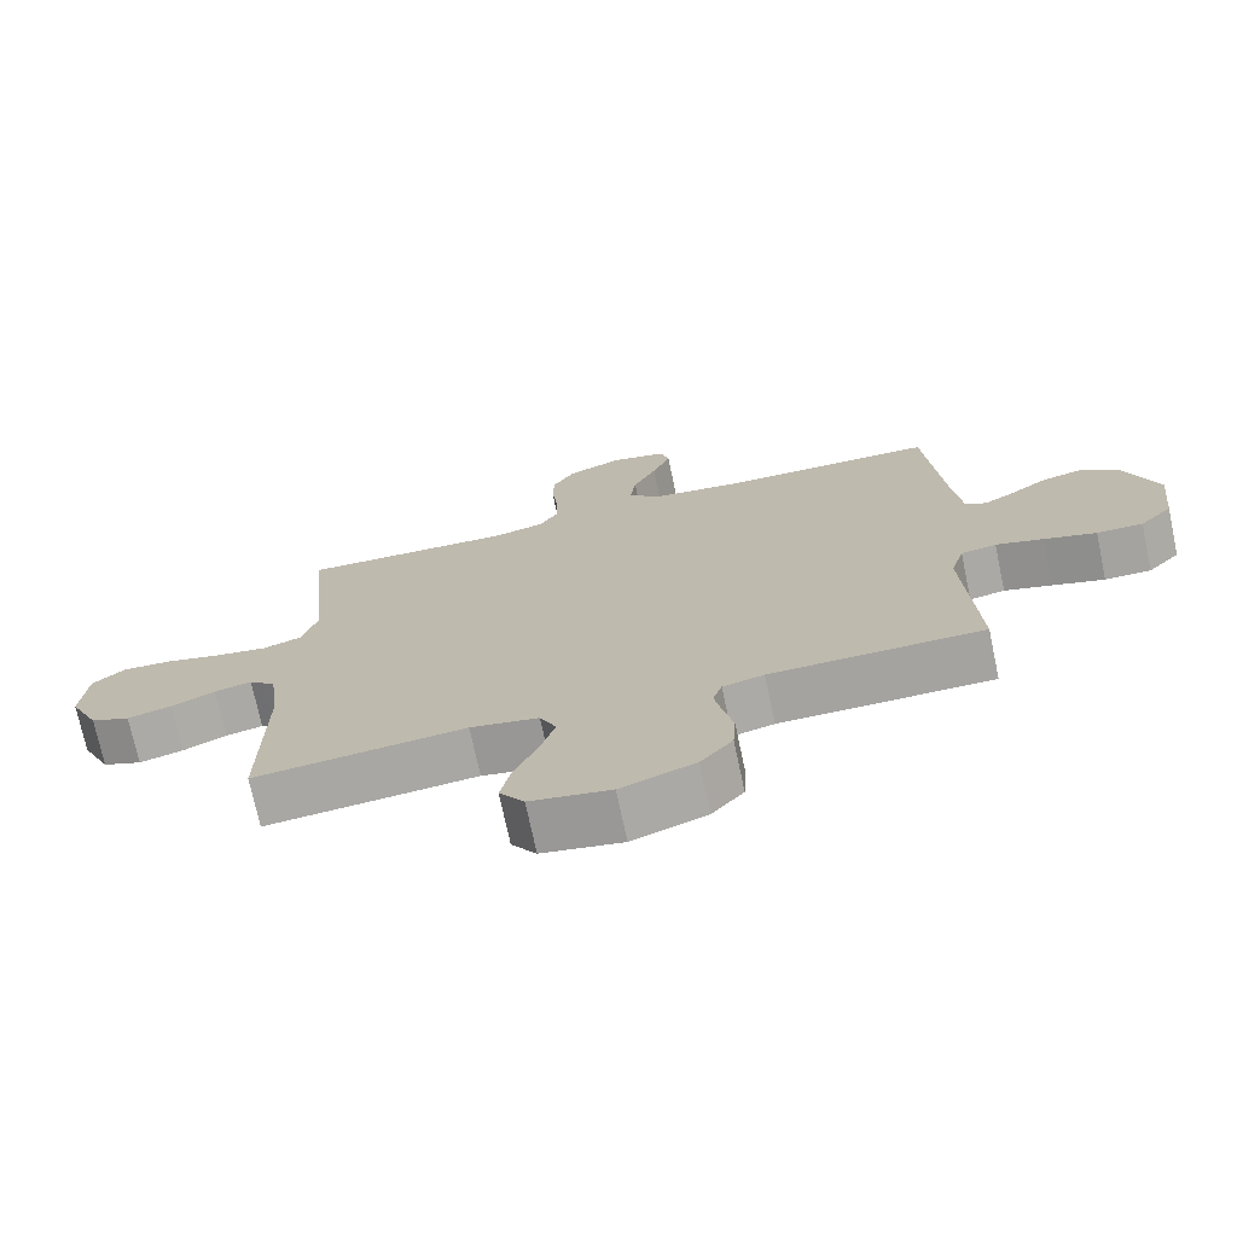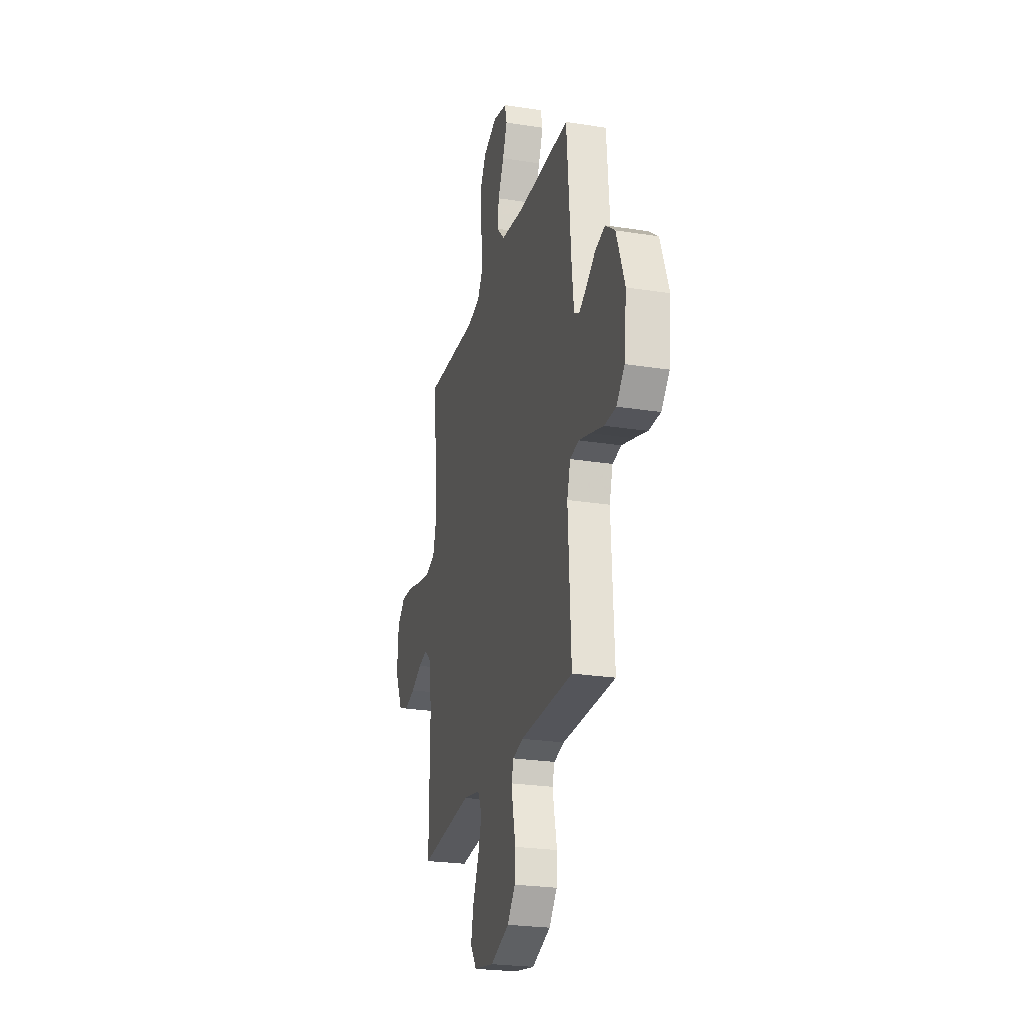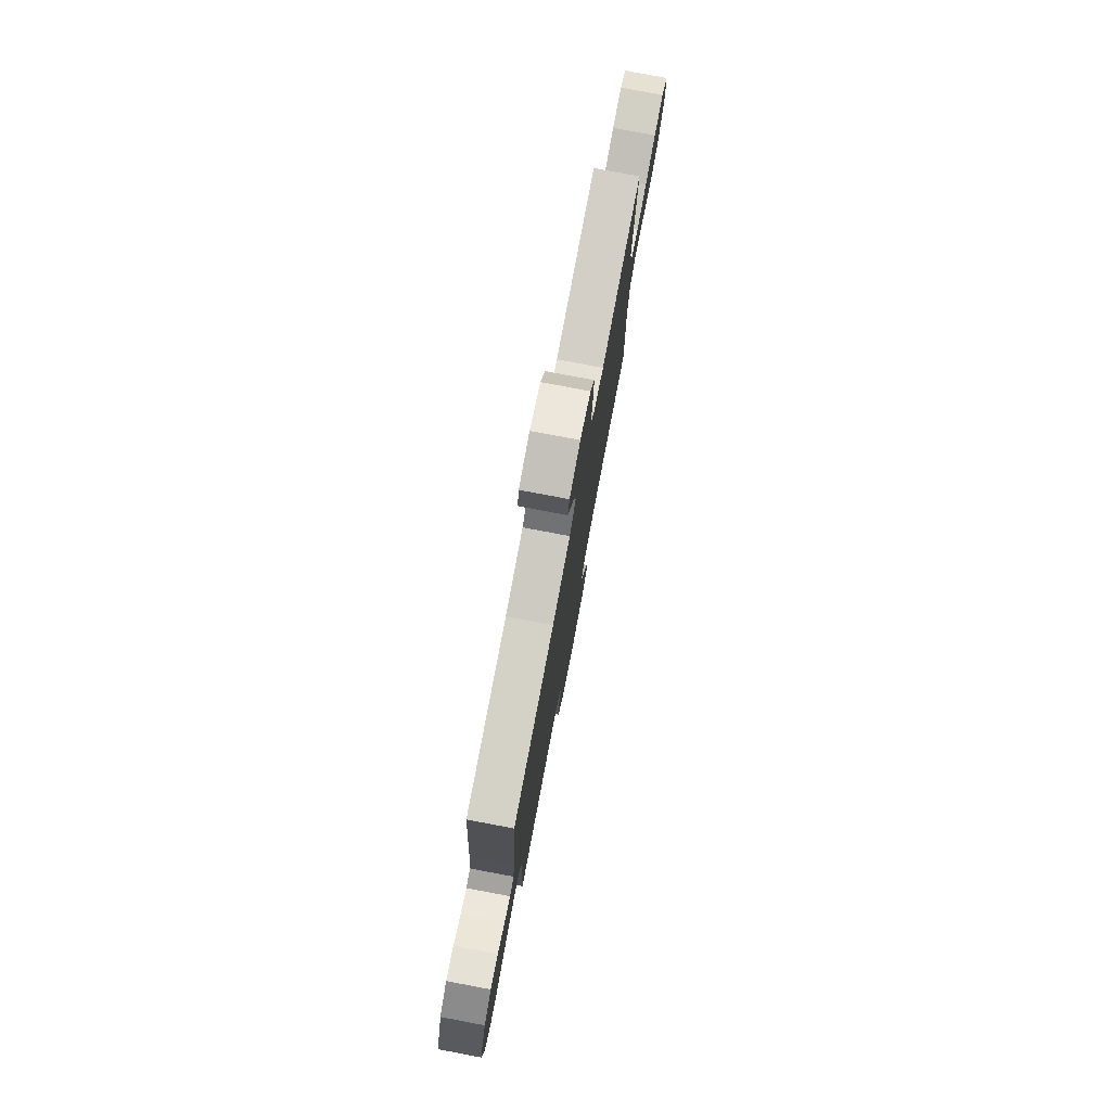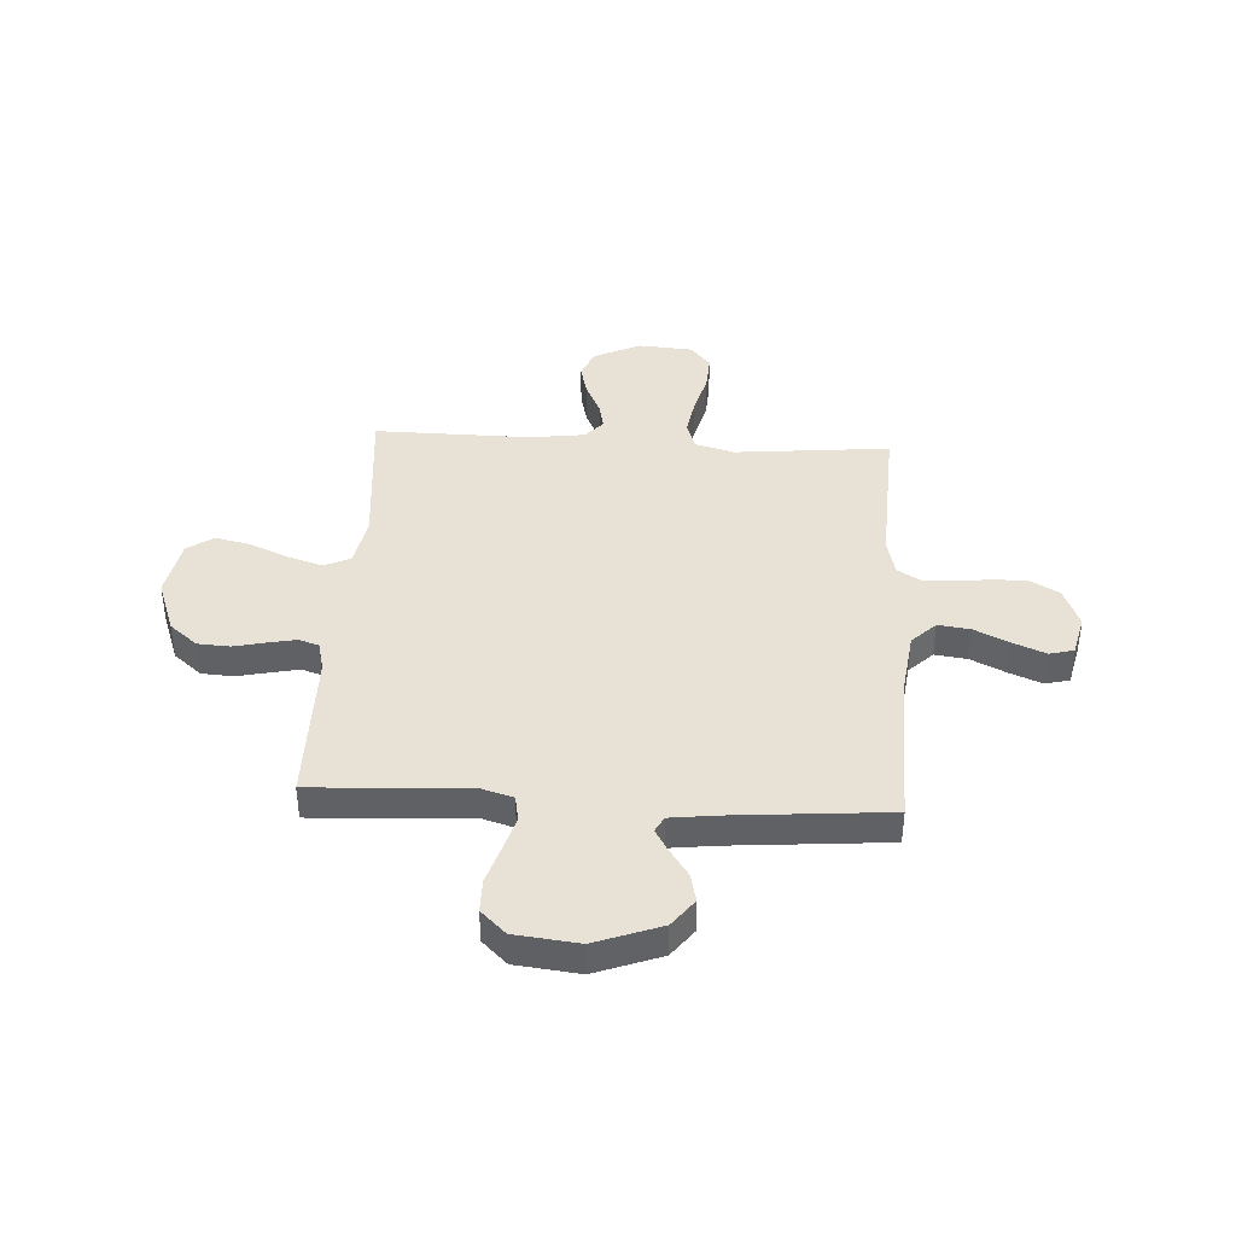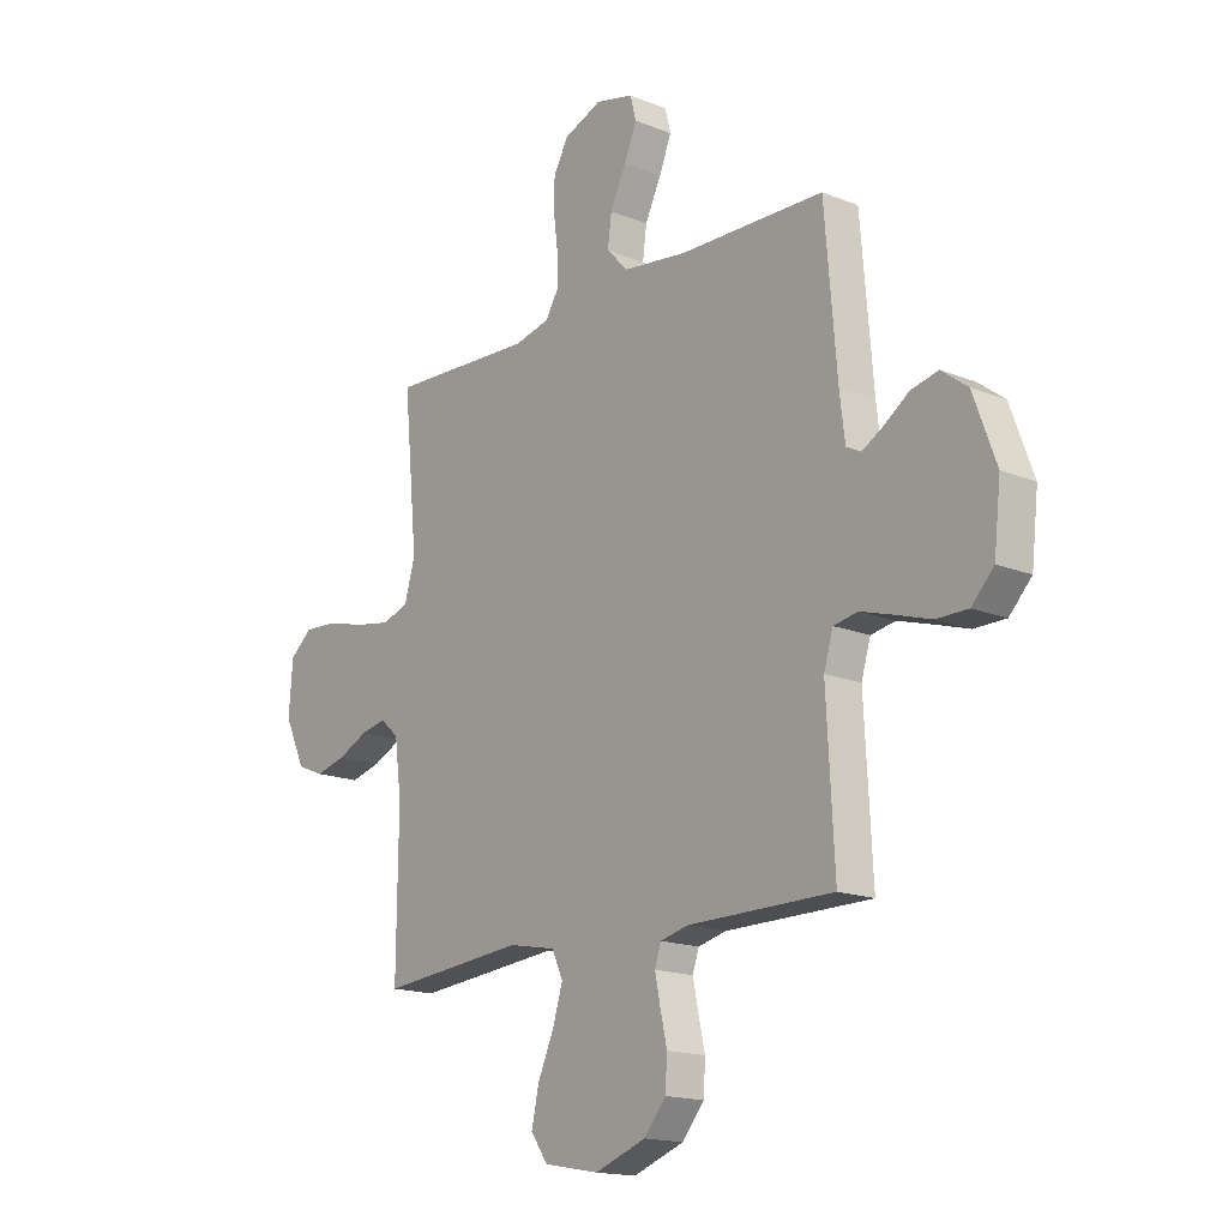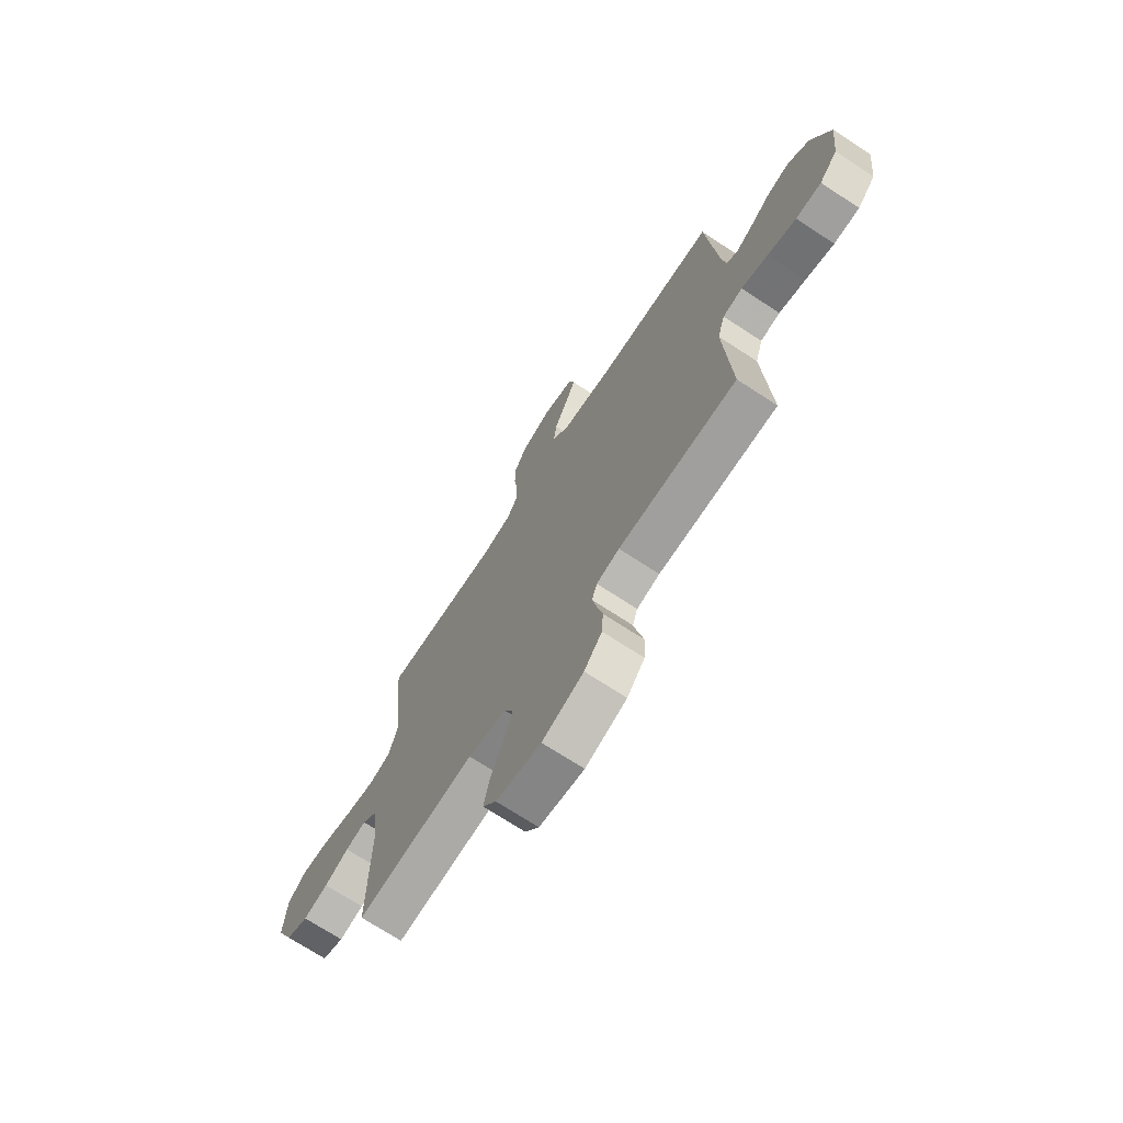
<metadata>
{"format":"obj","ext":"obj","renderer":"f3d","projection":"perspective","resolution":1024,"background":"white","views":[{"elev":-73.0,"azim":-168.0,"up":"+Z"},{"elev":-24.9,"azim":-104.4,"up":"+Z"},{"elev":78.4,"azim":-79.3,"up":"+Z"},{"elev":40.2,"azim":-86.7,"up":"+Y"},{"elev":-16.5,"azim":-129.4,"up":"+Z"},{"elev":-71.3,"azim":-123.2,"up":"+Z"}]}
</metadata>
<code>
v 0.5 0.07 -0.5
v 0.2 0.07 -0.473
v 0.103 0.07 -0.492
v 0.08 0.07 -0.542
v 0.101 0.07 -0.61
v 0.134 0.07 -0.684
v 0.149 0.07 -0.753
v 0.114 0.07 -0.803
v 0 0.07 -0.824
v -0.105 0.07 -0.786
v -0.15 0.07 -0.732
v -0.154 0.07 -0.67
v -0.14 0.07 -0.608
v -0.129 0.07 -0.554
v -0.142 0.07 -0.515
v -0.2 0.07 -0.501
v -0.5 0.07 -0.5
v -0.484 0.07 -0.2
v -0.503 0.07 -0.137
v -0.553 0.07 -0.128
v -0.62 0.07 -0.148
v -0.693 0.07 -0.171
v -0.758 0.07 -0.171
v -0.804 0.07 -0.123
v -0.818 0.07 0
v -0.771 0.07 0.127
v -0.717 0.07 0.168
v -0.661 0.07 0.155
v -0.609 0.07 0.119
v -0.566 0.07 0.094
v -0.536 0.07 0.11
v -0.525 0.07 0.2
v -0.5 0.07 0.5
v -0.2 0.07 0.507
v -0.069 0.07 0.524
v -0.024 0.07 0.57
v -0.032 0.07 0.632
v -0.065 0.07 0.7
v -0.091 0.07 0.763
v -0.079 0.07 0.81
v 0 0.07 0.829
v 0.078 0.07 0.798
v 0.109 0.07 0.744
v 0.11 0.07 0.678
v 0.101 0.07 0.609
v 0.1 0.07 0.548
v 0.127 0.07 0.503
v 0.2 0.07 0.486
v 0.5 0.07 0.5
v 0.471 0.07 0.2
v 0.493 0.07 0.124
v 0.548 0.07 0.106
v 0.623 0.07 0.119
v 0.702 0.07 0.14
v 0.772 0.07 0.144
v 0.818 0.07 0.105
v 0.826 0.07 0
v 0.783 0.07 -0.091
v 0.727 0.07 -0.114
v 0.664 0.07 -0.098
v 0.602 0.07 -0.069
v 0.549 0.07 -0.058
v 0.511 0.07 -0.092
v 0.497 0.07 -0.2
v 0.5 0 -0.5
v 0.2 0 -0.473
v 0.103 0 -0.492
v 0.08 0 -0.542
v 0.101 0 -0.61
v 0.134 0 -0.684
v 0.149 0 -0.753
v 0.114 0 -0.803
v 0 0 -0.824
v -0.105 0 -0.786
v -0.15 0 -0.732
v -0.154 0 -0.67
v -0.14 0 -0.608
v -0.129 0 -0.554
v -0.142 0 -0.515
v -0.2 0 -0.501
v -0.5 0 -0.5
v -0.484 0 -0.2
v -0.503 0 -0.137
v -0.553 0 -0.128
v -0.62 0 -0.148
v -0.693 0 -0.171
v -0.758 0 -0.171
v -0.804 0 -0.123
v -0.818 0 0
v -0.771 0 0.127
v -0.717 0 0.168
v -0.661 0 0.155
v -0.609 0 0.119
v -0.566 0 0.094
v -0.536 0 0.11
v -0.525 0 0.2
v -0.5 0 0.5
v -0.2 0 0.507
v -0.069 0 0.524
v -0.024 0 0.57
v -0.032 0 0.632
v -0.065 0 0.7
v -0.091 0 0.763
v -0.079 0 0.81
v 0 0 0.829
v 0.078 0 0.798
v 0.109 0 0.744
v 0.11 0 0.678
v 0.101 0 0.609
v 0.1 0 0.548
v 0.127 0 0.503
v 0.2 0 0.486
v 0.5 0 0.5
v 0.471 0 0.2
v 0.493 0 0.124
v 0.548 0 0.106
v 0.623 0 0.119
v 0.702 0 0.14
v 0.772 0 0.144
v 0.818 0 0.105
v 0.826 0 0
v 0.783 0 -0.091
v 0.727 0 -0.114
v 0.664 0 -0.098
v 0.602 0 -0.069
v 0.549 0 -0.058
v 0.511 0 -0.092
v 0.497 0 -0.2
f 58 59 60 61
f 58 61 62
f 57 58 62
f 56 57 62
f 53 54 55 56
f 52 53 56 62
f 51 52 62 63
f 48 49 50
f 47 48 50 51
f 42 43 44 45
f 42 45 46
f 41 42 46
f 40 41 46
f 37 38 39 40
f 37 40 46 47
f 32 33 34
f 31 32 34 35
f 26 27 28 29
f 26 29 30
f 25 26 30
f 24 25 30
f 21 22 23 24
f 20 21 24 30
f 19 20 30 31
f 16 17 18
f 15 16 18 19
f 10 11 12 13
f 10 13 14
f 9 10 14
f 8 9 14 15
f 5 6 7 8
f 4 5 8 15
f 64 1 2
f 64 2 3
f 63 64 3
f 51 63 3
f 36 37 47 51
f 35 36 51 3
f 15 19 31 35
f 3 4 15 35
f 125 124 123 122
f 126 125 122
f 126 122 121
f 126 121 120
f 120 119 118 117
f 126 120 117 116
f 127 126 116 115
f 114 113 112
f 115 114 112 111
f 109 108 107 106
f 110 109 106
f 110 106 105
f 110 105 104
f 104 103 102 101
f 111 110 104 101
f 98 97 96
f 99 98 96 95
f 93 92 91 90
f 94 93 90
f 94 90 89
f 94 89 88
f 88 87 86 85
f 94 88 85 84
f 95 94 84 83
f 82 81 80
f 83 82 80 79
f 77 76 75 74
f 78 77 74
f 78 74 73
f 79 78 73 72
f 72 71 70 69
f 79 72 69 68
f 66 65 128
f 67 66 128
f 67 128 127
f 67 127 115
f 115 111 101 100
f 67 115 100 99
f 99 95 83 79
f 99 79 68 67
f 1 65 66 2
f 2 66 67 3
f 3 67 68 4
f 4 68 69 5
f 5 69 70 6
f 6 70 71 7
f 7 71 72 8
f 8 72 73 9
f 9 73 74 10
f 10 74 75 11
f 11 75 76 12
f 12 76 77 13
f 13 77 78 14
f 14 78 79 15
f 15 79 80 16
f 16 80 81 17
f 17 81 82 18
f 18 82 83 19
f 19 83 84 20
f 20 84 85 21
f 21 85 86 22
f 22 86 87 23
f 23 87 88 24
f 24 88 89 25
f 25 89 90 26
f 26 90 91 27
f 27 91 92 28
f 28 92 93 29
f 29 93 94 30
f 30 94 95 31
f 31 95 96 32
f 32 96 97 33
f 33 97 98 34
f 34 98 99 35
f 35 99 100 36
f 36 100 101 37
f 37 101 102 38
f 38 102 103 39
f 39 103 104 40
f 40 104 105 41
f 41 105 106 42
f 42 106 107 43
f 43 107 108 44
f 44 108 109 45
f 45 109 110 46
f 46 110 111 47
f 47 111 112 48
f 48 112 113 49
f 49 113 114 50
f 50 114 115 51
f 51 115 116 52
f 52 116 117 53
f 53 117 118 54
f 54 118 119 55
f 55 119 120 56
f 56 120 121 57
f 57 121 122 58
f 58 122 123 59
f 59 123 124 60
f 60 124 125 61
f 61 125 126 62
f 62 126 127 63
f 63 127 128 64
f 64 128 65 1

</code>
